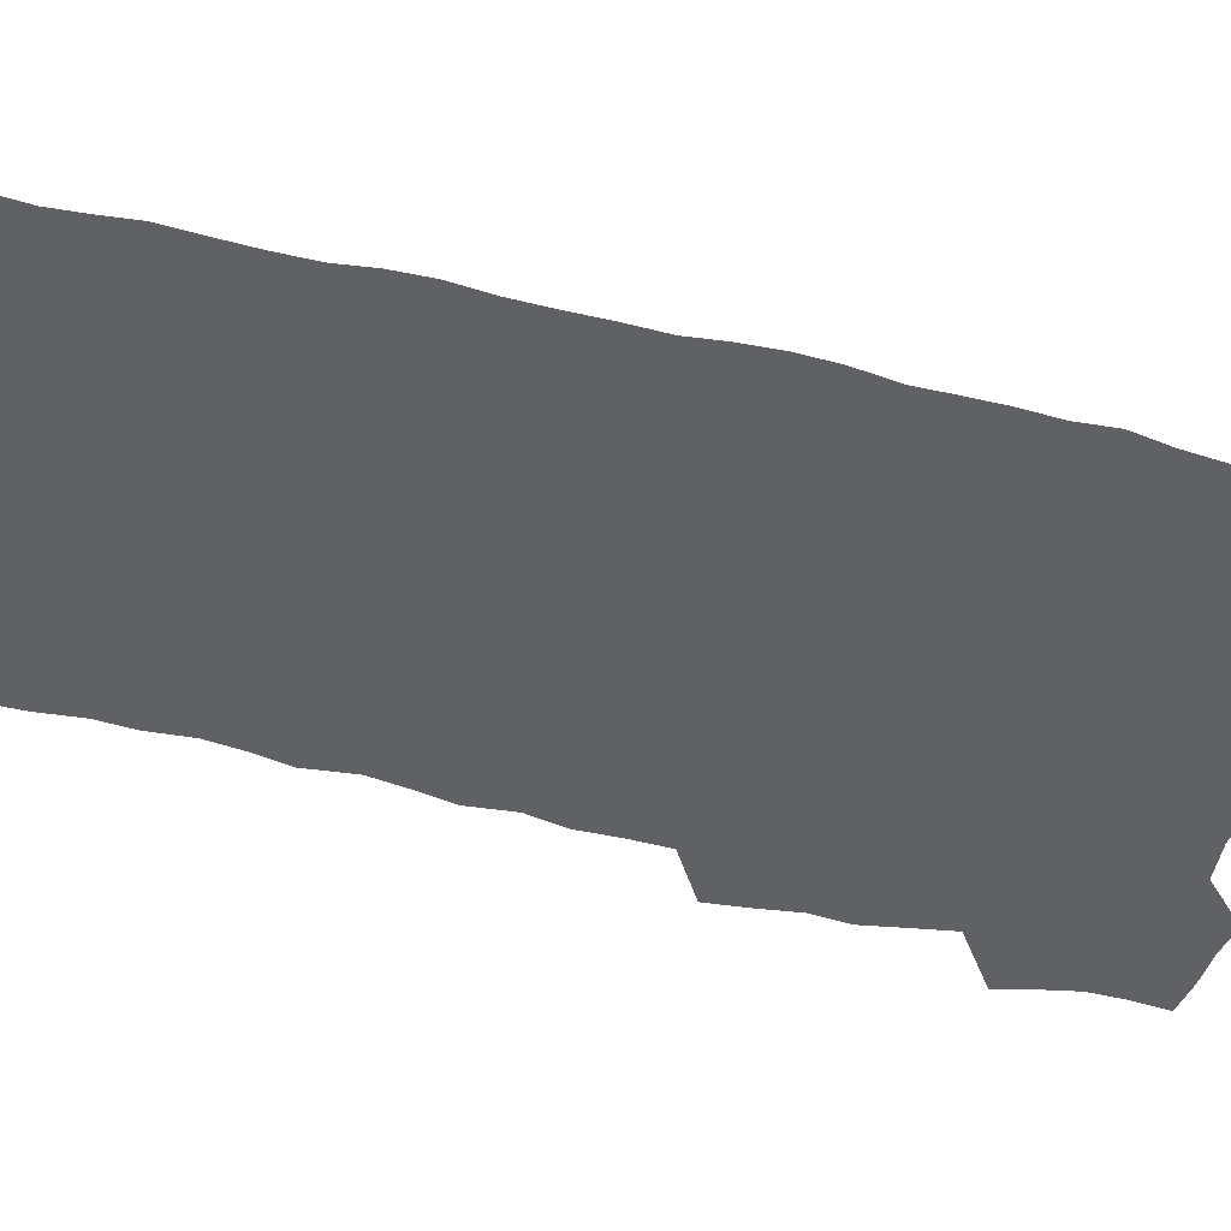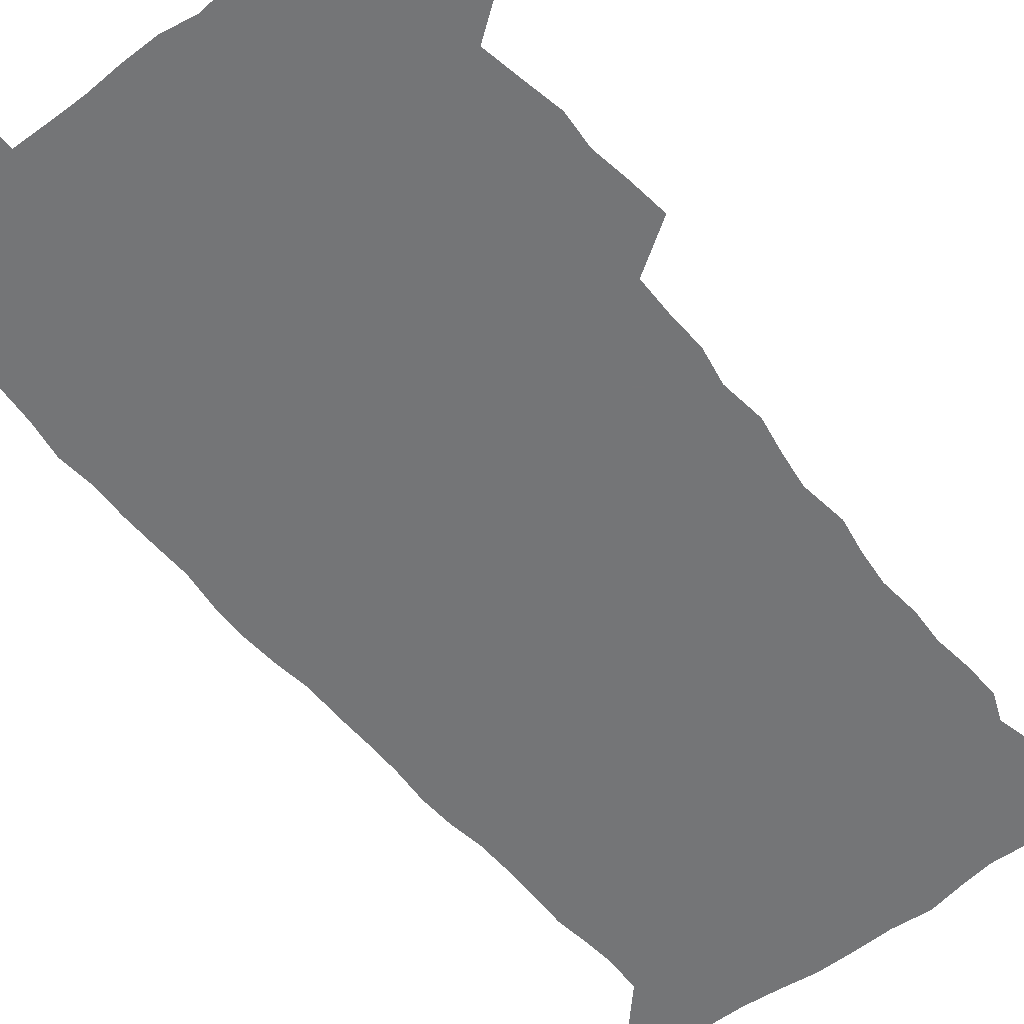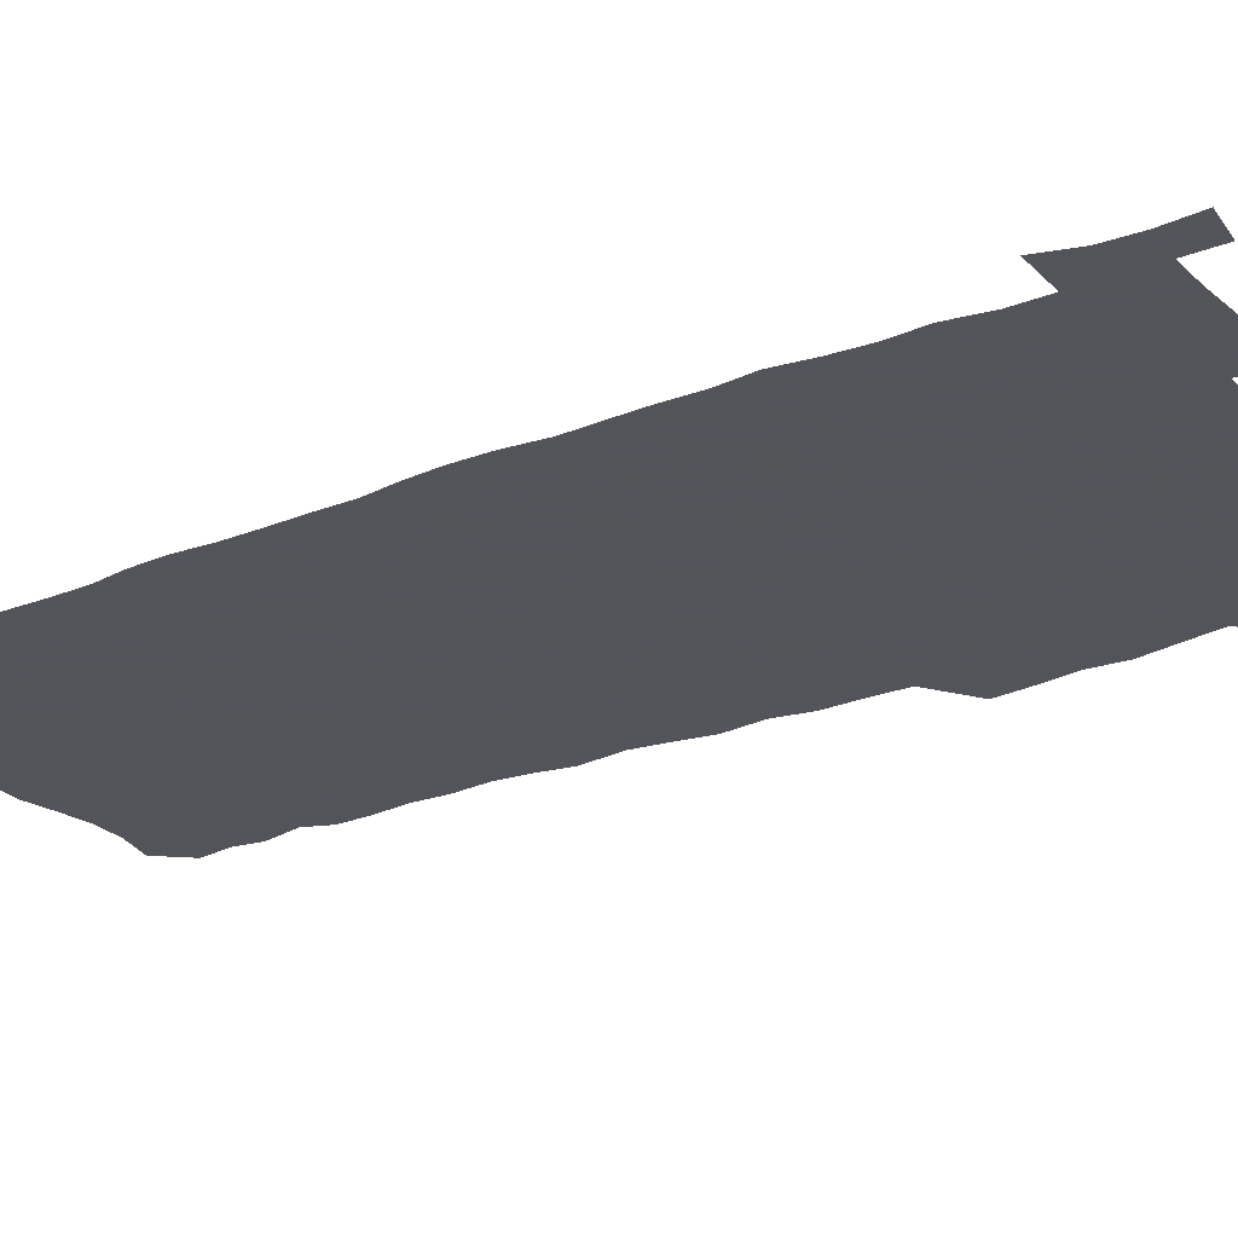
<metadata>
{"format":"obj","ext":"obj","renderer":"f3d","projection":"perspective","resolution":1024,"background":"white","views":[{"elev":-46.1,"azim":73.1,"up":"+Z"},{"elev":-56.5,"azim":-142.0,"up":"+Z"},{"elev":-23.9,"azim":123.2,"up":"+Z"}]}
</metadata>
<code>
v 457.8 527 0
v 462.2 541.1 0
v 465.5 555.5 0
v 465.7 570 0
v 464.7 585.1 0
v 470.4 429.5 0
v 472.4 445.6 0
v 475.1 462 0
v 474.2 477.3 0
v 477.6 493.5 0
v 480.8 509.7 0
v 481.1 524.5 0
v 478.3 539.9 0
v 483.4 553.8 0
v 481.4 569.2 0
v 478.8 586.9 0
v 491.7 154.3 0
v 494.2 169.1 0
v 492.3 181.1 0
v 496.4 198.2 0
v 492 209.5 0
v 492.6 224.2 0
v 494.6 240.4 0
v 494 254.9 0
v 495.8 271.7 0
v 494.4 286.7 0
v 492.1 301 0
v 494.7 320.3 0
v 492.9 335.3 0
v 490.4 350.1 0
v 492.7 368.3 0
v 490 383.5 0
v 490.8 400.1 0
v 490.7 416.1 0
v 493.8 433.2 0
v 493.4 448.3 0
v 495.3 464 0
v 495.5 479 0
v 495.3 494 0
v 497.6 509.6 0
v 497.5 524.4 0
v 498.3 539 0
v 497.3 554.5 0
v 495.5 570.2 0
v 493.3 587.2 0
v 502.9 141.3 0
v 509.6 160.4 0
v 513.7 177.2 0
v 512 189.7 0
v 513.6 205.2 0
v 513.9 220 0
v 516.3 236.6 0
v 516.8 251.7 0
v 516.1 266.2 0
v 514.5 280 0
v 513.8 294.8 0
v 510.7 308.5 0
v 511.3 324.9 0
v 511.6 341.1 0
v 511 356.7 0
v 511.2 372.7 0
v 512.4 389.1 0
v 512.6 404.3 0
v 509.3 418.8 0
v 510.7 434.7 0
v 512.2 450.3 0
v 512.1 464.9 0
v 510.4 479.6 0
v 512.7 494.7 0
v 513.2 509.5 0
v 514 524 0
v 513.3 538.9 0
v 512 554.4 0
v 510.2 570.2 0
v 507.2 589.1 0
v 519.4 145.3 0
v 524.2 162.3 0
v 528.8 181.1 0
v 528 194.1 0
v 530 210.6 0
v 531.4 226.3 0
v 531.7 241.2 0
v 532 256.1 0
v 531.6 270.7 0
v 530.8 285.1 0
v 529.9 299.7 0
v 529.6 314.9 0
v 529.5 330.3 0
v 529 345.4 0
v 528.2 360.3 0
v 528.1 375.7 0
v 528.2 391 0
v 527.9 406.1 0
v 527.3 421.1 0
v 527.4 436.2 0
v 526.9 450.8 0
v 527.3 465.6 0
v 530 480.9 0
v 529 495.1 0
v 529 509.6 0
v 528.8 524 0
v 529 538.3 0
v 527.4 553.6 0
v 524.2 571.8 0
v 534.4 145.9 0
v 539.4 164.6 0
v 542.4 182.1 0
v 545.5 200.5 0
v 546.1 215.3 0
v 546.6 230.2 0
v 546.6 244.6 0
v 546.2 258.8 0
v 545.7 273.2 0
v 545.5 288.1 0
v 544.9 302.7 0
v 545.1 318.2 0
v 544.2 332.3 0
v 543.8 347.3 0
v 543.4 362.1 0
v 544 378 0
v 543.1 392.3 0
v 544.5 408.4 0
v 543.7 422.7 0
v 543.9 437.5 0
v 544.3 452.3 0
v 544.3 466.7 0
v 544.1 481.1 0
v 544 495.4 0
v 544 509.6 0
v 543.5 523.9 0
v 544.5 537.6 0
v 542 554.2 0
v 540.4 570 0
v 548.8 143.6 0
v 553.1 162.9 0
v 557.2 184.4 0
v 559.6 202.9 0
v 559.9 217.2 0
v 560.7 232.6 0
v 560.3 246.3 0
v 560.3 261 0
v 560 275.4 0
v 559.4 289.6 0
v 559.5 305.1 0
v 558.7 319 0
v 558.7 334.2 0
v 558.5 348.9 0
v 557.5 362.6 0
v 558.3 378.8 0
v 558.1 393.6 0
v 558.8 408.9 0
v 558.6 423.4 0
v 558.3 437.7 0
v 558.8 452.6 0
v 558.7 466.9 0
v 558.6 481.3 0
v 558.6 495.5 0
v 558.5 509.7 0
v 558.3 523.9 0
v 558.6 537.6 0
v 557.3 553.1 0
v 554.6 572.4 0
v 563.5 140.7 0
v 569.3 166.6 0
v 571 183.7 0
v 572.6 202.1 0
v 574.1 220.5 0
v 574.3 234.1 0
v 573.9 247.5 0
v 573.9 261.9 0
v 573.8 276.8 0
v 573.6 291.4 0
v 573.4 306.1 0
v 573.4 321.2 0
v 573 335.6 0
v 572 349.3 0
v 573.2 365.7 0
v 573.3 380.6 0
v 573.1 394.8 0
v 573.1 409.4 0
v 573 423.8 0
v 573 438.3 0
v 573.4 453.1 0
v 572.9 467.3 0
v 573 481.5 0
v 573.3 495.8 0
v 573.1 509.9 0
v 572.8 524.1 0
v 572.5 538.5 0
v 571.6 554 0
v 569.7 572.2 0
v 580.4 142 0
v 584 167.3 0
v 585.4 185.3 0
v 586.4 202.8 0
v 587 218.5 0
v 587.3 234.4 0
v 587.4 248.2 0
v 587.4 261.9 0
v 587.5 278.3 0
v 587.1 291.6 0
v 587.2 307.1 0
v 587.1 321.3 0
v 587.2 336.9 0
v 586.9 351.1 0
v 587.1 366 0
v 587 380.1 0
v 587.3 395.2 0
v 587.2 409.5 0
v 587.2 424.1 0
v 587.2 438.2 0
v 587.2 453.1 0
v 587.4 467.4 0
v 587.3 481.6 0
v 587.3 495.9 0
v 587.4 510 0
v 587.2 524.2 0
v 587 538.5 0
v 586.3 554.1 0
v 585.3 571.2 0
v 596.9 141.4 0
v 598.6 165.8 0
v 599.6 186.8 0
v 600 202.4 0
v 600.2 217.8 0
v 600 234.9 0
v 600.9 247 0
v 600.9 261.6 0
v 600.8 278 0
v 600.7 292.1 0
v 600.9 306.3 0
v 600.8 321 0
v 600.8 337.8 0
v 600.8 351.1 0
v 601.1 366.7 0
v 601.1 381 0
v 601.3 395 0
v 601.3 409.6 0
v 601.3 423.8 0
v 601.3 438.2 0
v 601.4 453.3 0
v 601.5 467.4 0
v 601.5 481.7 0
v 601.5 496 0
v 601.6 510.2 0
v 601.6 524.2 0
v 601.4 538.1 0
v 600.9 555.2 0
v 600.5 571.2 0
v 613.3 141.2 0
v 613.4 163.3 0
v 613.6 185.4 0
v 613.6 202.9 0
v 613.8 217.1 0
v 613.8 232.5 0
v 614.1 248.2 0
v 614.2 261.3 0
v 614.1 278.1 0
v 614.2 292 0
v 614.6 306 0
v 614.6 321.3 0
v 614.6 336.5 0
v 614.7 352 0
v 615 366 0
v 615.4 380 0
v 615.3 395.1 0
v 615.5 409.3 0
v 615.6 423.7 0
v 615.4 438.6 0
v 615.7 453 0
v 615.7 467.4 0
v 615.8 481.6 0
v 616.2 496.1 0
v 615.9 510.6 0
v 615.9 524.8 0
v 615.7 539 0
v 615.8 554.3 0
v 615.6 571.4 0
v 615.4 588.8 0
v 629.4 143.1 0
v 628.1 167.7 0
v 628 182.9 0
v 626.8 202.7 0
v 627.3 216.6 0
v 627.8 230.7 0
v 627.6 246.6 0
v 627.5 262 0
v 627.9 276.4 0
v 628.3 290.2 0
v 628.4 305.2 0
v 628.6 320.4 0
v 628.4 336.1 0
v 628.4 351.2 0
v 628.8 365.5 0
v 629.4 379.6 0
v 629.6 394.3 0
v 629.6 409 0
v 630 423.3 0
v 630.8 437.5 0
v 630 452.9 0
v 629.8 467.3 0
v 630.2 481.6 0
v 630.5 496.1 0
v 630.5 510.6 0
v 630.4 525 0
v 630.4 539.5 0
v 630.5 554.2 0
v 630.8 569.7 0
v 630.9 586.3 0
v 645.2 144.4 0
v 642.5 166.7 0
v 642 182.5 0
v 641.6 198.8 0
v 641.6 213.9 0
v 641.6 228.9 0
v 641.3 244.8 0
v 642.9 258.1 0
v 642 274.6 0
v 641.4 290.8 0
v 642 304.7 0
v 642.9 318.7 0
v 643 334 0
v 644.6 347.9 0
v 643.4 364 0
v 644.4 378.1 0
v 645.5 392.4 0
v 644.7 407.9 0
v 644.7 422.7 0
v 645 437.4 0
v 644.4 452.4 0
v 646 466.7 0
v 645 481.6 0
v 645.5 496 0
v 645.5 510.6 0
v 645.5 525.2 0
v 645.3 539.8 0
v 645.4 554.7 0
v 645.5 569.5 0
v 645.8 586.1 0
v 660.5 144.4 0
v 656.1 166.9 0
v 656.3 180.6 0
v 656.5 195.2 0
v 655.9 211.2 0
v 655.6 226.6 0
v 656.3 241.1 0
v 657 255.8 0
v 656.9 271.4 0
v 657.8 286 0
v 658.4 300.7 0
v 657.3 316.8 0
v 659.4 330.5 0
v 660.2 345.2 0
v 658.4 361.9 0
v 660 376.1 0
v 660.9 390.9 0
v 660 406.5 0
v 660.1 421.4 0
v 661.1 436.1 0
v 660.8 451.1 0
v 662.2 465.8 0
v 661.1 481.1 0
v 660.9 495.8 0
v 661.1 510.6 0
v 662.1 525.6 0
v 661 540.5 0
v 660.7 555.4 0
v 660.3 569.8 0
v 660.7 585.2 0
v 676.1 142.8 0
v 672.2 162.3 0
v 671.2 177.3 0
v 670.5 192.5 0
v 671.9 206 0
v 673.8 219.6 0
v 673.5 234.9 0
v 673.4 250.4 0
v 674 265.5 0
v 676.3 279.6 0
v 677.2 294.5 0
v 676.3 310.8 0
v 676.5 326.3 0
v 677 341.6 0
v 677.1 357.4 0
v 679.2 372 0
v 680.5 387 0
v 680.3 402.6 0
v 678.6 418.9 0
v 679.3 434.1 0
v 679.7 449.3 0
v 679.4 464.7 0
v 681 479.8 0
v 678.8 495.4 0
v 677.8 510.5 0
v 678.9 525.6 0
v 676.2 541.4 0
v 676.2 556.4 0
v 675.5 570.6 0
v 675.5 585.3 0
v 675.5 599.9 0
v 690.7 142.2 0
v 687.8 159.1 0
v 695.9 556.8 0
v 691.3 572 0
v 690.6 586.2 0
v 691.8 602 0
f 11 12 1
f 1 12 2
f 12 13 2
f 2 13 3
f 13 14 3
f 3 14 4
f 14 15 4
f 4 15 5
f 15 16 5
f 34 35 6
f 6 35 7
f 35 36 7
f 7 36 8
f 36 37 8
f 8 37 9
f 37 38 9
f 9 38 10
f 38 39 10
f 10 39 11
f 39 40 11
f 11 40 12
f 40 41 12
f 12 41 13
f 41 42 13
f 13 42 14
f 42 43 14
f 14 43 15
f 43 44 15
f 15 44 16
f 44 45 16
f 46 47 17
f 17 47 18
f 47 48 18
f 18 48 19
f 48 49 19
f 19 49 20
f 49 50 20
f 20 50 21
f 50 51 21
f 21 51 22
f 51 52 22
f 22 52 23
f 52 53 23
f 23 53 24
f 53 54 24
f 24 54 25
f 54 55 25
f 25 55 26
f 55 56 26
f 26 56 27
f 56 57 27
f 27 57 28
f 57 58 28
f 28 58 29
f 58 59 29
f 29 59 30
f 59 60 30
f 30 60 31
f 60 61 31
f 31 61 32
f 61 62 32
f 32 62 33
f 62 63 33
f 33 63 34
f 63 64 34
f 34 64 35
f 64 65 35
f 35 65 36
f 65 66 36
f 36 66 37
f 66 67 37
f 37 67 38
f 67 68 38
f 38 68 39
f 68 69 39
f 39 69 40
f 69 70 40
f 40 70 41
f 70 71 41
f 41 71 42
f 71 72 42
f 42 72 43
f 72 73 43
f 43 73 44
f 73 74 44
f 44 74 45
f 74 75 45
f 46 76 47
f 76 77 47
f 47 77 48
f 77 78 48
f 48 78 49
f 78 79 49
f 49 79 50
f 79 80 50
f 50 80 51
f 80 81 51
f 51 81 52
f 81 82 52
f 52 82 53
f 82 83 53
f 53 83 54
f 83 84 54
f 54 84 55
f 84 85 55
f 55 85 56
f 85 86 56
f 56 86 57
f 86 87 57
f 57 87 58
f 87 88 58
f 58 88 59
f 88 89 59
f 59 89 60
f 89 90 60
f 60 90 61
f 90 91 61
f 61 91 62
f 91 92 62
f 62 92 63
f 92 93 63
f 63 93 64
f 93 94 64
f 64 94 65
f 94 95 65
f 65 95 66
f 95 96 66
f 66 96 67
f 96 97 67
f 67 97 68
f 97 98 68
f 68 98 69
f 98 99 69
f 69 99 70
f 99 100 70
f 70 100 71
f 100 101 71
f 71 101 72
f 101 102 72
f 72 102 73
f 102 103 73
f 73 103 74
f 103 104 74
f 74 104 75
f 76 105 77
f 105 106 77
f 77 106 78
f 106 107 78
f 78 107 79
f 107 108 79
f 79 108 80
f 108 109 80
f 80 109 81
f 109 110 81
f 81 110 82
f 110 111 82
f 82 111 83
f 111 112 83
f 83 112 84
f 112 113 84
f 84 113 85
f 113 114 85
f 85 114 86
f 114 115 86
f 86 115 87
f 115 116 87
f 87 116 88
f 116 117 88
f 88 117 89
f 117 118 89
f 89 118 90
f 118 119 90
f 90 119 91
f 119 120 91
f 91 120 92
f 120 121 92
f 92 121 93
f 121 122 93
f 93 122 94
f 122 123 94
f 94 123 95
f 123 124 95
f 95 124 96
f 124 125 96
f 96 125 97
f 125 126 97
f 97 126 98
f 126 127 98
f 98 127 99
f 127 128 99
f 99 128 100
f 128 129 100
f 100 129 101
f 129 130 101
f 101 130 102
f 130 131 102
f 102 131 103
f 131 132 103
f 103 132 104
f 132 133 104
f 105 134 106
f 134 135 106
f 106 135 107
f 135 136 107
f 107 136 108
f 136 137 108
f 108 137 109
f 137 138 109
f 109 138 110
f 138 139 110
f 110 139 111
f 139 140 111
f 111 140 112
f 140 141 112
f 112 141 113
f 141 142 113
f 113 142 114
f 142 143 114
f 114 143 115
f 143 144 115
f 115 144 116
f 144 145 116
f 116 145 117
f 145 146 117
f 117 146 118
f 146 147 118
f 118 147 119
f 147 148 119
f 119 148 120
f 148 149 120
f 120 149 121
f 149 150 121
f 121 150 122
f 150 151 122
f 122 151 123
f 151 152 123
f 123 152 124
f 152 153 124
f 124 153 125
f 153 154 125
f 125 154 126
f 154 155 126
f 126 155 127
f 155 156 127
f 127 156 128
f 156 157 128
f 128 157 129
f 157 158 129
f 129 158 130
f 158 159 130
f 130 159 131
f 159 160 131
f 131 160 132
f 160 161 132
f 132 161 133
f 161 162 133
f 134 163 135
f 163 164 135
f 135 164 136
f 164 165 136
f 136 165 137
f 165 166 137
f 137 166 138
f 166 167 138
f 138 167 139
f 167 168 139
f 139 168 140
f 168 169 140
f 140 169 141
f 169 170 141
f 141 170 142
f 170 171 142
f 142 171 143
f 171 172 143
f 143 172 144
f 172 173 144
f 144 173 145
f 173 174 145
f 145 174 146
f 174 175 146
f 146 175 147
f 175 176 147
f 147 176 148
f 176 177 148
f 148 177 149
f 177 178 149
f 149 178 150
f 178 179 150
f 150 179 151
f 179 180 151
f 151 180 152
f 180 181 152
f 152 181 153
f 181 182 153
f 153 182 154
f 182 183 154
f 154 183 155
f 183 184 155
f 155 184 156
f 184 185 156
f 156 185 157
f 185 186 157
f 157 186 158
f 186 187 158
f 158 187 159
f 187 188 159
f 159 188 160
f 188 189 160
f 160 189 161
f 189 190 161
f 161 190 162
f 190 191 162
f 163 192 164
f 192 193 164
f 164 193 165
f 193 194 165
f 165 194 166
f 194 195 166
f 166 195 167
f 195 196 167
f 167 196 168
f 196 197 168
f 168 197 169
f 197 198 169
f 169 198 170
f 198 199 170
f 170 199 171
f 199 200 171
f 171 200 172
f 200 201 172
f 172 201 173
f 201 202 173
f 173 202 174
f 202 203 174
f 174 203 175
f 203 204 175
f 175 204 176
f 204 205 176
f 176 205 177
f 205 206 177
f 177 206 178
f 206 207 178
f 178 207 179
f 207 208 179
f 179 208 180
f 208 209 180
f 180 209 181
f 209 210 181
f 181 210 182
f 210 211 182
f 182 211 183
f 211 212 183
f 183 212 184
f 212 213 184
f 184 213 185
f 213 214 185
f 185 214 186
f 214 215 186
f 186 215 187
f 215 216 187
f 187 216 188
f 216 217 188
f 188 217 189
f 217 218 189
f 189 218 190
f 218 219 190
f 190 219 191
f 219 220 191
f 192 221 193
f 221 222 193
f 193 222 194
f 222 223 194
f 194 223 195
f 223 224 195
f 195 224 196
f 224 225 196
f 196 225 197
f 225 226 197
f 197 226 198
f 226 227 198
f 198 227 199
f 227 228 199
f 199 228 200
f 228 229 200
f 200 229 201
f 229 230 201
f 201 230 202
f 230 231 202
f 202 231 203
f 231 232 203
f 203 232 204
f 232 233 204
f 204 233 205
f 233 234 205
f 205 234 206
f 234 235 206
f 206 235 207
f 235 236 207
f 207 236 208
f 236 237 208
f 208 237 209
f 237 238 209
f 209 238 210
f 238 239 210
f 210 239 211
f 239 240 211
f 211 240 212
f 240 241 212
f 212 241 213
f 241 242 213
f 213 242 214
f 242 243 214
f 214 243 215
f 243 244 215
f 215 244 216
f 244 245 216
f 216 245 217
f 245 246 217
f 217 246 218
f 246 247 218
f 218 247 219
f 247 248 219
f 219 248 220
f 248 249 220
f 221 250 222
f 250 251 222
f 222 251 223
f 251 252 223
f 223 252 224
f 252 253 224
f 224 253 225
f 253 254 225
f 225 254 226
f 254 255 226
f 226 255 227
f 255 256 227
f 227 256 228
f 256 257 228
f 228 257 229
f 257 258 229
f 229 258 230
f 258 259 230
f 230 259 231
f 259 260 231
f 231 260 232
f 260 261 232
f 232 261 233
f 261 262 233
f 233 262 234
f 262 263 234
f 234 263 235
f 263 264 235
f 235 264 236
f 264 265 236
f 236 265 237
f 265 266 237
f 237 266 238
f 266 267 238
f 238 267 239
f 267 268 239
f 239 268 240
f 268 269 240
f 240 269 241
f 269 270 241
f 241 270 242
f 270 271 242
f 242 271 243
f 271 272 243
f 243 272 244
f 272 273 244
f 244 273 245
f 273 274 245
f 245 274 246
f 274 275 246
f 246 275 247
f 275 276 247
f 247 276 248
f 276 277 248
f 248 277 249
f 277 278 249
f 250 280 251
f 280 281 251
f 251 281 252
f 281 282 252
f 252 282 253
f 282 283 253
f 253 283 254
f 283 284 254
f 254 284 255
f 284 285 255
f 255 285 256
f 285 286 256
f 256 286 257
f 286 287 257
f 257 287 258
f 287 288 258
f 258 288 259
f 288 289 259
f 259 289 260
f 289 290 260
f 260 290 261
f 290 291 261
f 261 291 262
f 291 292 262
f 262 292 263
f 292 293 263
f 263 293 264
f 293 294 264
f 264 294 265
f 294 295 265
f 265 295 266
f 295 296 266
f 266 296 267
f 296 297 267
f 267 297 268
f 297 298 268
f 268 298 269
f 298 299 269
f 269 299 270
f 299 300 270
f 270 300 271
f 300 301 271
f 271 301 272
f 301 302 272
f 272 302 273
f 302 303 273
f 273 303 274
f 303 304 274
f 274 304 275
f 304 305 275
f 275 305 276
f 305 306 276
f 276 306 277
f 306 307 277
f 277 307 278
f 307 308 278
f 278 308 279
f 308 309 279
f 280 310 281
f 310 311 281
f 281 311 282
f 311 312 282
f 282 312 283
f 312 313 283
f 283 313 284
f 313 314 284
f 284 314 285
f 314 315 285
f 285 315 286
f 315 316 286
f 286 316 287
f 316 317 287
f 287 317 288
f 317 318 288
f 288 318 289
f 318 319 289
f 289 319 290
f 319 320 290
f 290 320 291
f 320 321 291
f 291 321 292
f 321 322 292
f 292 322 293
f 322 323 293
f 293 323 294
f 323 324 294
f 294 324 295
f 324 325 295
f 295 325 296
f 325 326 296
f 296 326 297
f 326 327 297
f 297 327 298
f 327 328 298
f 298 328 299
f 328 329 299
f 299 329 300
f 329 330 300
f 300 330 301
f 330 331 301
f 301 331 302
f 331 332 302
f 302 332 303
f 332 333 303
f 303 333 304
f 333 334 304
f 304 334 305
f 334 335 305
f 305 335 306
f 335 336 306
f 306 336 307
f 336 337 307
f 307 337 308
f 337 338 308
f 308 338 309
f 338 339 309
f 310 340 311
f 340 341 311
f 311 341 312
f 341 342 312
f 312 342 313
f 342 343 313
f 313 343 314
f 343 344 314
f 314 344 315
f 344 345 315
f 315 345 316
f 345 346 316
f 316 346 317
f 346 347 317
f 317 347 318
f 347 348 318
f 318 348 319
f 348 349 319
f 319 349 320
f 349 350 320
f 320 350 321
f 350 351 321
f 321 351 322
f 351 352 322
f 322 352 323
f 352 353 323
f 323 353 324
f 353 354 324
f 324 354 325
f 354 355 325
f 325 355 326
f 355 356 326
f 326 356 327
f 356 357 327
f 327 357 328
f 357 358 328
f 328 358 329
f 358 359 329
f 329 359 330
f 359 360 330
f 330 360 331
f 360 361 331
f 331 361 332
f 361 362 332
f 332 362 333
f 362 363 333
f 333 363 334
f 363 364 334
f 334 364 335
f 364 365 335
f 335 365 336
f 365 366 336
f 336 366 337
f 366 367 337
f 337 367 338
f 367 368 338
f 338 368 339
f 368 369 339
f 340 370 341
f 370 371 341
f 341 371 342
f 371 372 342
f 342 372 343
f 372 373 343
f 343 373 344
f 373 374 344
f 344 374 345
f 374 375 345
f 345 375 346
f 375 376 346
f 346 376 347
f 376 377 347
f 347 377 348
f 377 378 348
f 348 378 349
f 378 379 349
f 349 379 350
f 379 380 350
f 350 380 351
f 380 381 351
f 351 381 352
f 381 382 352
f 352 382 353
f 382 383 353
f 353 383 354
f 383 384 354
f 354 384 355
f 384 385 355
f 355 385 356
f 385 386 356
f 356 386 357
f 386 387 357
f 357 387 358
f 387 388 358
f 358 388 359
f 388 389 359
f 359 389 360
f 389 390 360
f 360 390 361
f 390 391 361
f 361 391 362
f 391 392 362
f 362 392 363
f 392 393 363
f 363 393 364
f 393 394 364
f 364 394 365
f 394 395 365
f 365 395 366
f 395 396 366
f 366 396 367
f 396 397 367
f 367 397 368
f 397 398 368
f 368 398 369
f 398 399 369
f 370 401 371
f 401 402 371
f 371 402 372
f 397 403 398
f 403 404 398
f 398 404 399
f 404 405 399
f 399 405 400
f 405 406 400

</code>
